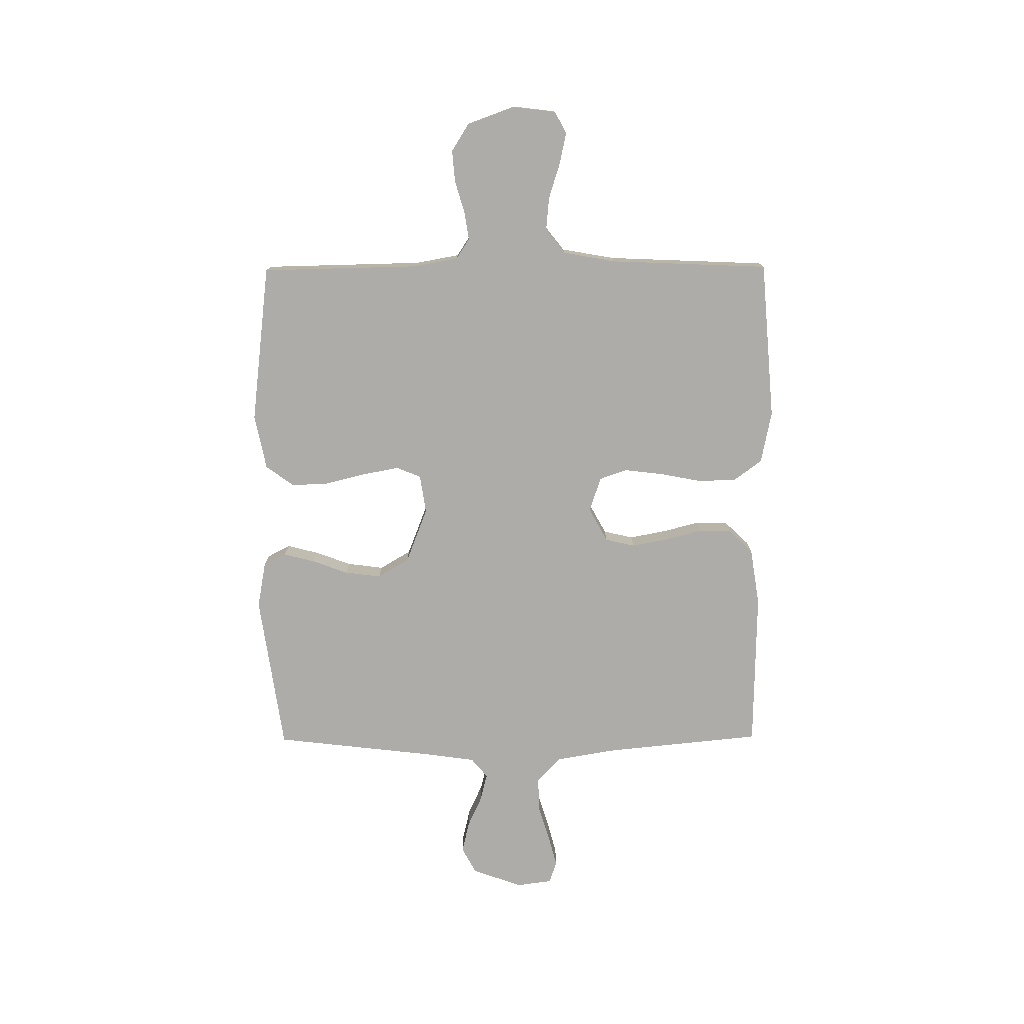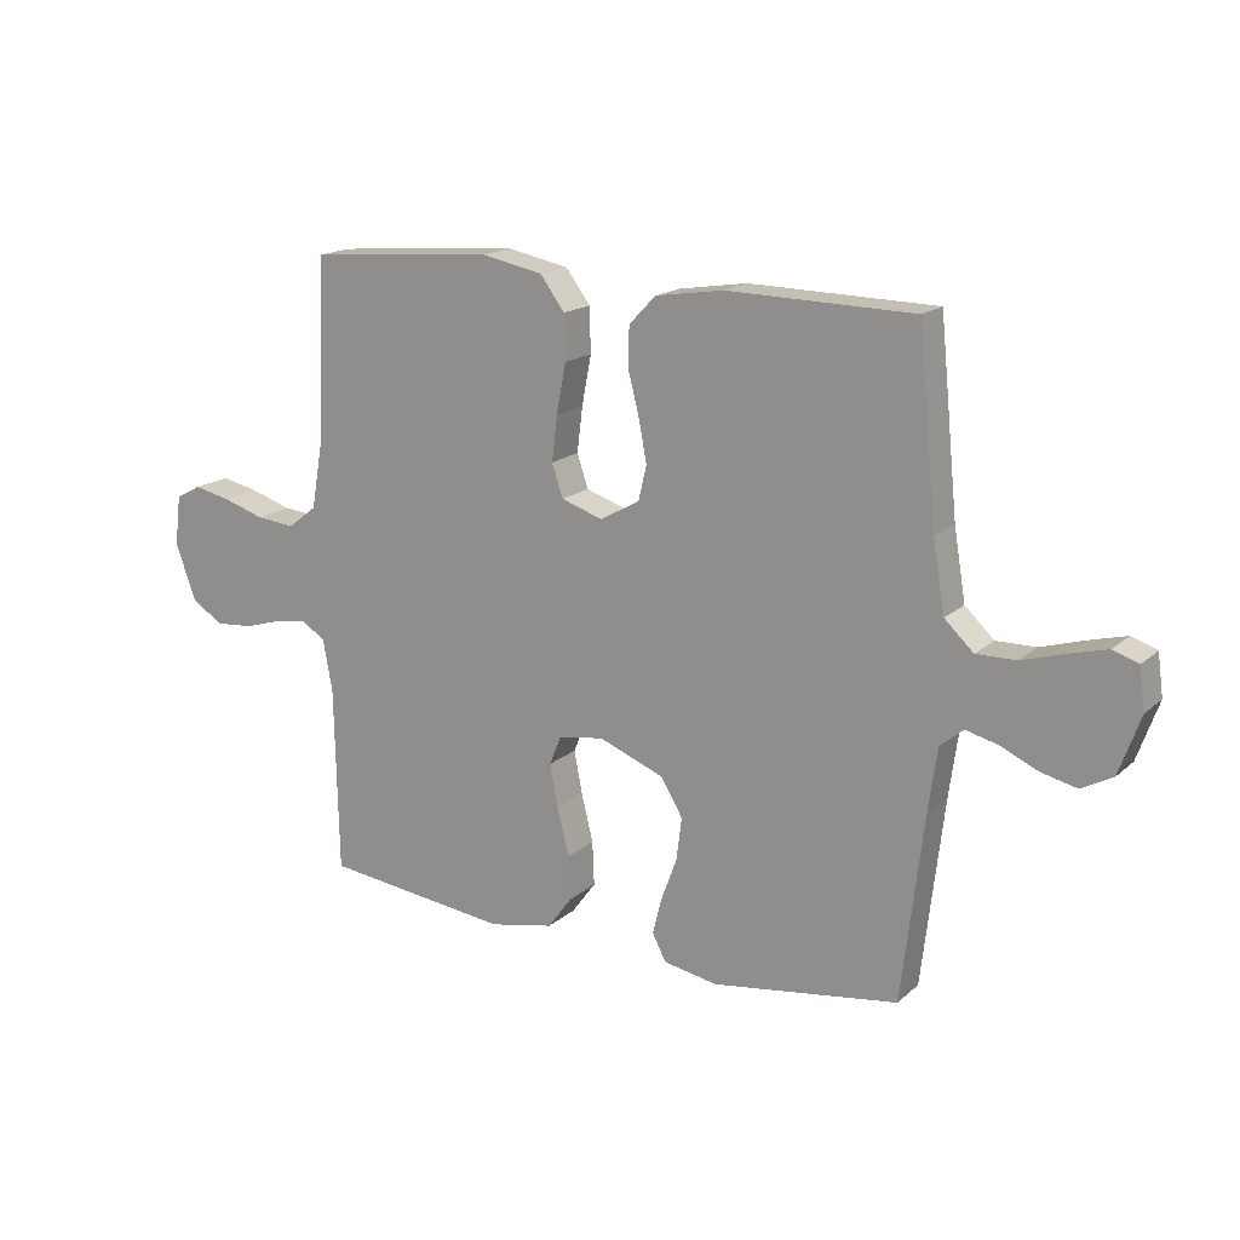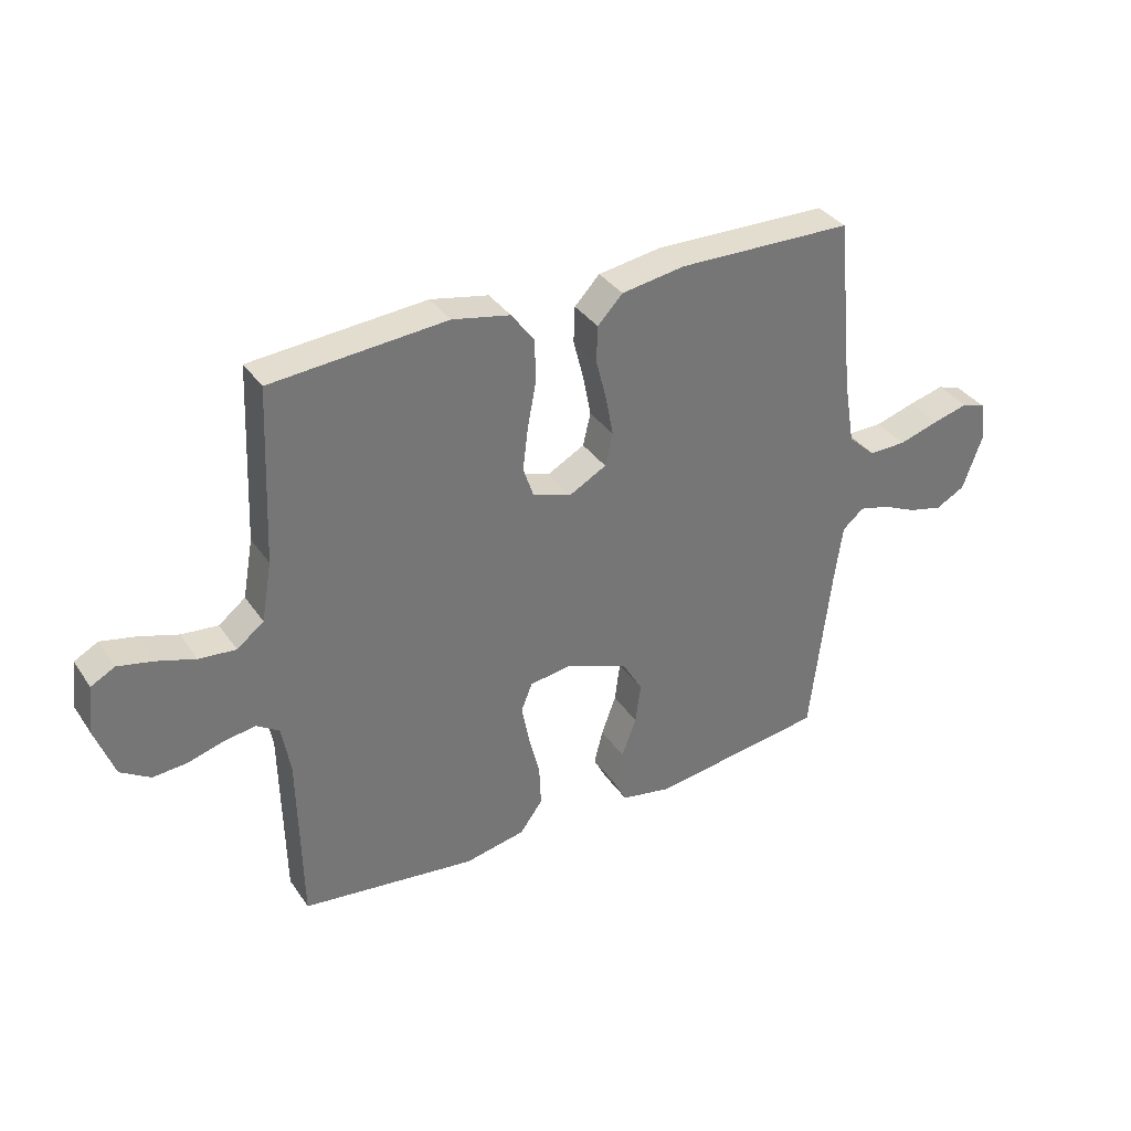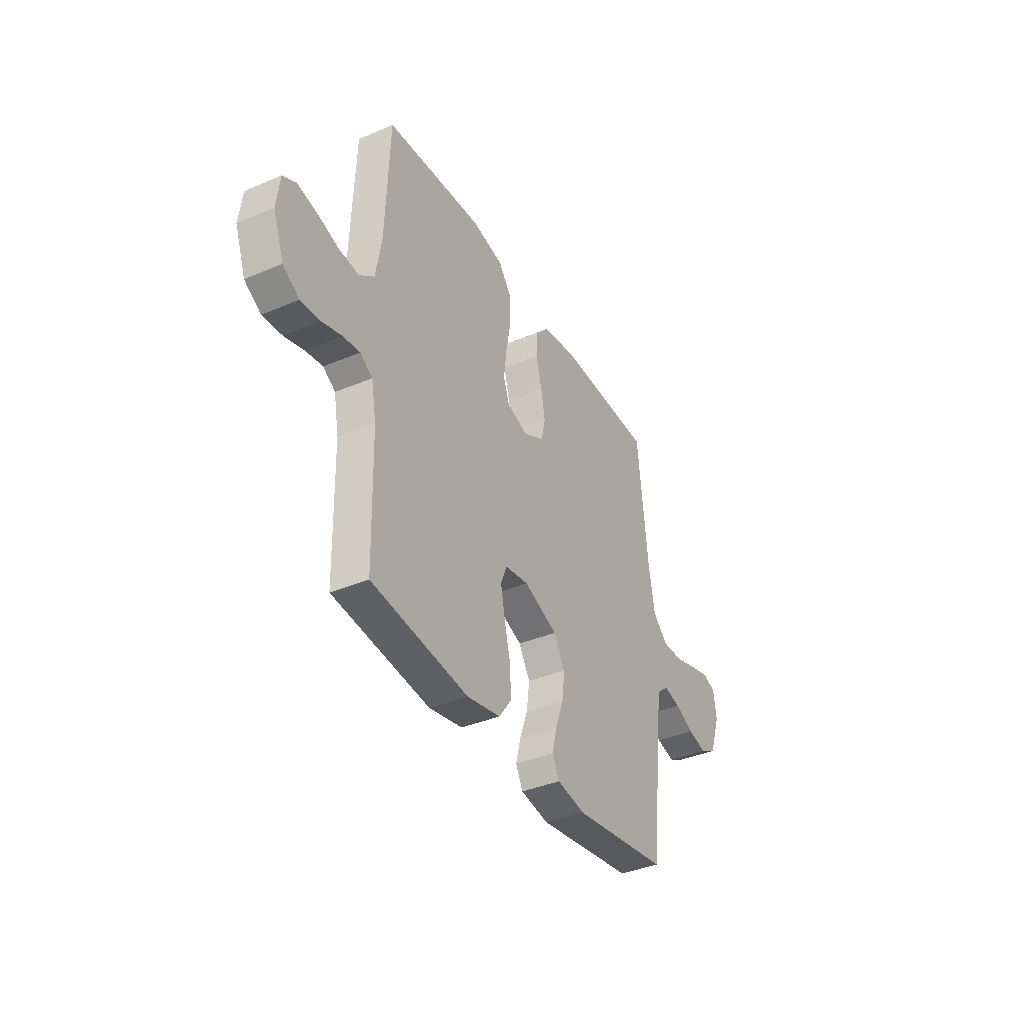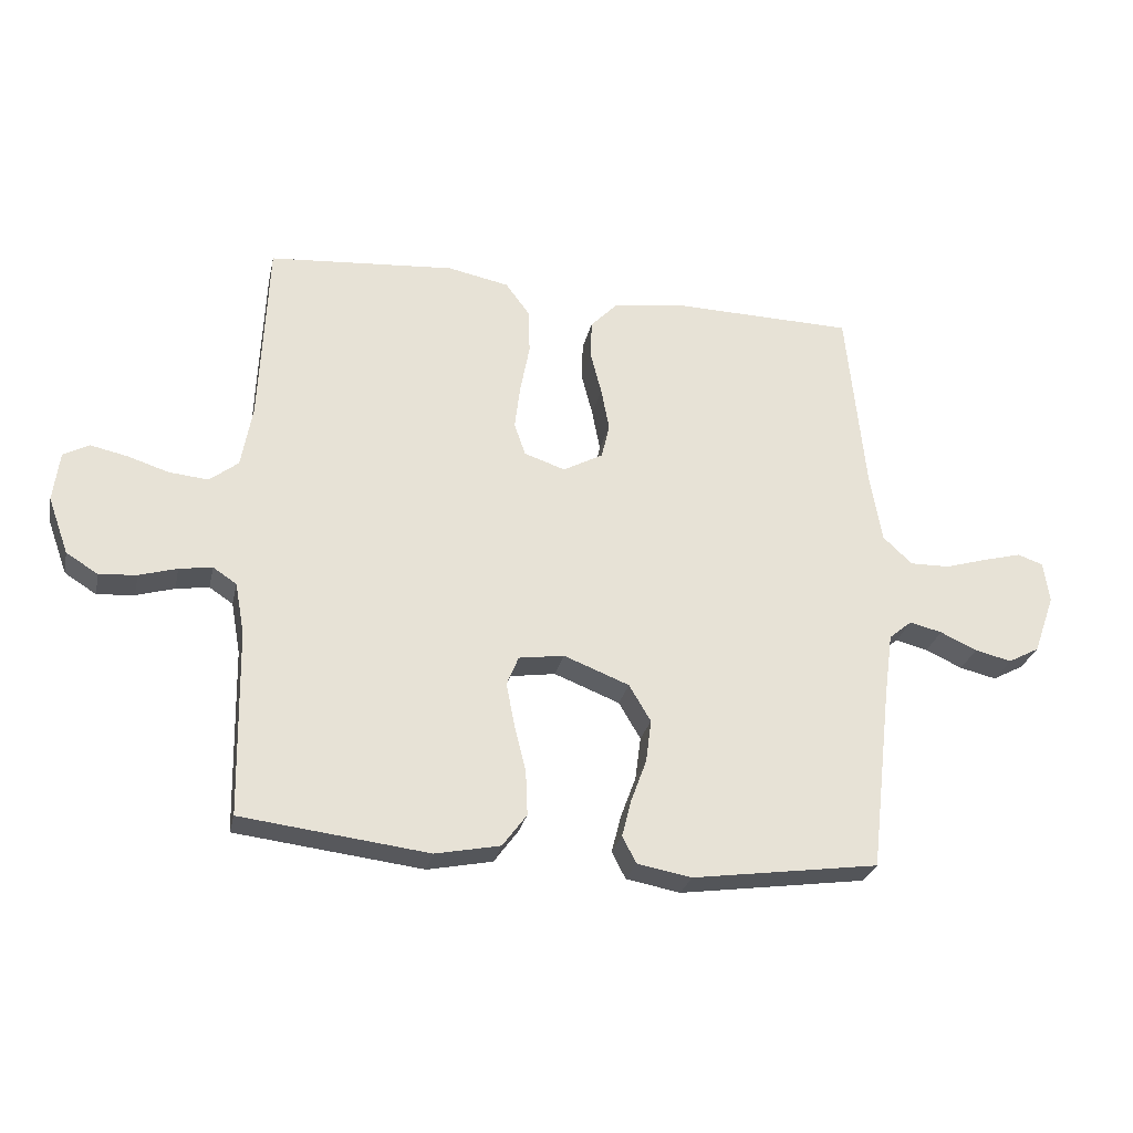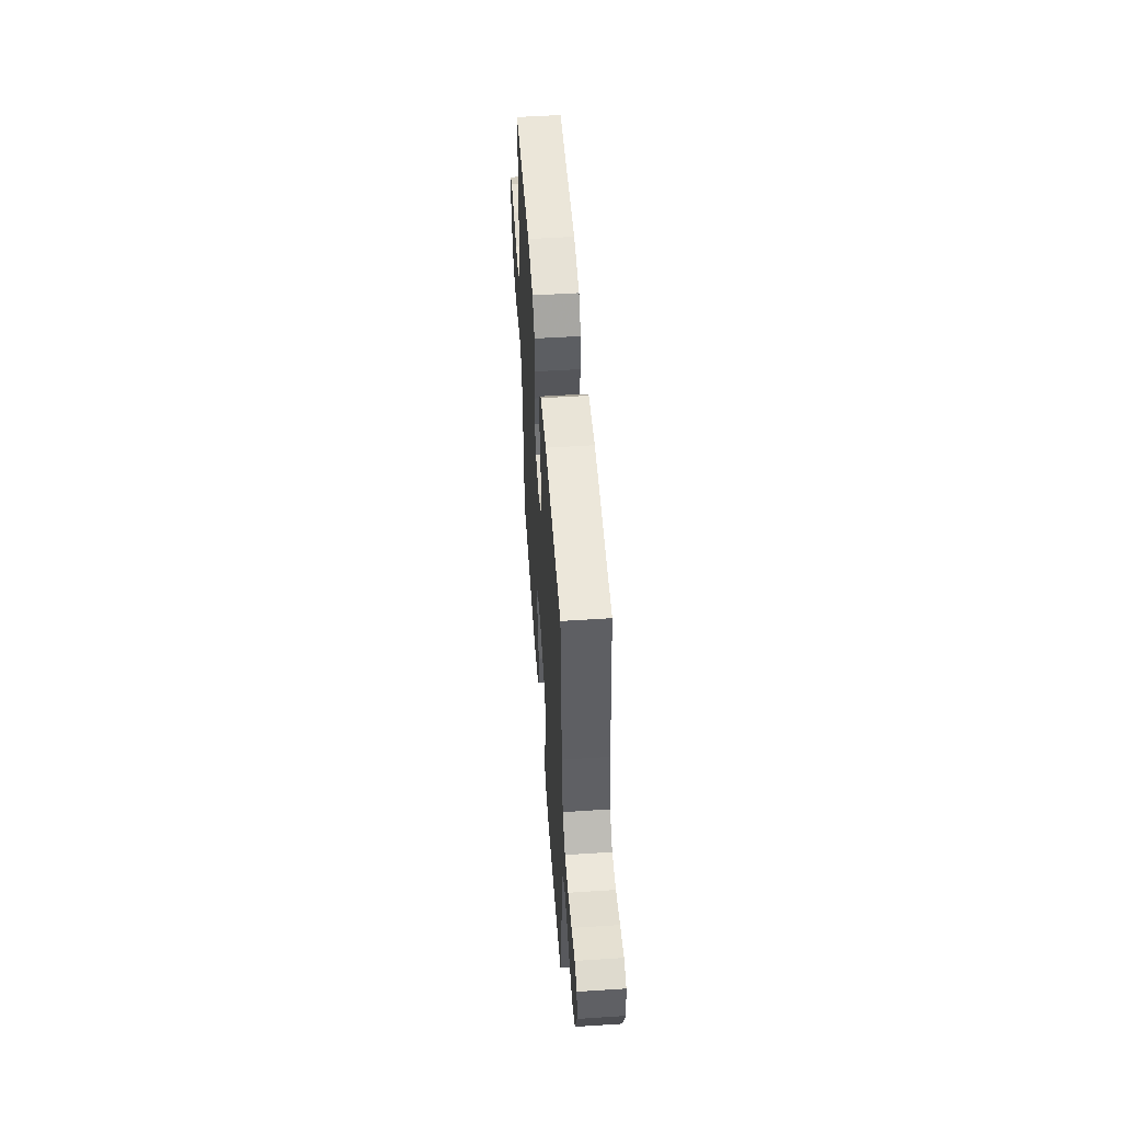
<metadata>
{"format":"obj","ext":"obj","renderer":"f3d","projection":"perspective","resolution":1024,"background":"white","views":[{"elev":-76.6,"azim":-89.6,"up":"+Y"},{"elev":16.8,"azim":31.2,"up":"+Z"},{"elev":35.2,"azim":-29.7,"up":"+Z"},{"elev":-37.9,"azim":-61.6,"up":"+Z"},{"elev":-27.6,"azim":-12.2,"up":"+Z"},{"elev":52.7,"azim":86.0,"up":"+Z"}]}
</metadata>
<code>
v 0.5 0.07 0.5
v 0.53 0.07 0.2
v 0.549 0.07 0.087
v 0.596 0.07 0.043
v 0.66 0.07 0.044
v 0.729 0.07 0.065
v 0.79 0.07 0.081
v 0.831 0.07 0.067
v 0.84 0.07 0
v 0.806 0.07 -0.095
v 0.756 0.07 -0.122
v 0.697 0.07 -0.108
v 0.638 0.07 -0.081
v 0.586 0.07 -0.068
v 0.549 0.07 -0.099
v 0.535 0.07 -0.2
v 0.5 0.07 -0.5
v 0.2 0.07 -0.543
v 0.113 0.07 -0.527
v 0.091 0.07 -0.484
v 0.106 0.07 -0.425
v 0.131 0.07 -0.357
v 0.14 0.07 -0.288
v 0.105 0.07 -0.229
v 0 0.07 -0.188
v -0.073 0.07 -0.199
v -0.092 0.07 -0.246
v -0.079 0.07 -0.314
v -0.06 0.07 -0.391
v -0.057 0.07 -0.462
v -0.096 0.07 -0.515
v -0.2 0.07 -0.536
v -0.5 0.07 -0.5
v -0.506 0.07 -0.2
v -0.521 0.07 -0.117
v -0.559 0.07 -0.092
v -0.612 0.07 -0.1
v -0.673 0.07 -0.118
v -0.733 0.07 -0.123
v -0.784 0.07 -0.091
v -0.817 0.07 0
v -0.807 0.07 0.081
v -0.766 0.07 0.103
v -0.706 0.07 0.09
v -0.64 0.07 0.069
v -0.577 0.07 0.063
v -0.531 0.07 0.099
v -0.513 0.07 0.2
v -0.5 0.07 0.5
v -0.2 0.07 0.524
v -0.101 0.07 0.504
v -0.062 0.07 0.451
v -0.06 0.07 0.379
v -0.075 0.07 0.3
v -0.084 0.07 0.227
v -0.066 0.07 0.174
v 0 0.07 0.152
v 0.064 0.07 0.187
v 0.077 0.07 0.243
v 0.064 0.07 0.312
v 0.046 0.07 0.382
v 0.048 0.07 0.444
v 0.091 0.07 0.489
v 0.2 0.07 0.506
v 0.5 0 0.5
v 0.53 0 0.2
v 0.549 0 0.087
v 0.596 0 0.043
v 0.66 0 0.044
v 0.729 0 0.065
v 0.79 0 0.081
v 0.831 0 0.067
v 0.84 0 0
v 0.806 0 -0.095
v 0.756 0 -0.122
v 0.697 0 -0.108
v 0.638 0 -0.081
v 0.586 0 -0.068
v 0.549 0 -0.099
v 0.535 0 -0.2
v 0.5 0 -0.5
v 0.2 0 -0.543
v 0.113 0 -0.527
v 0.091 0 -0.484
v 0.106 0 -0.425
v 0.131 0 -0.357
v 0.14 0 -0.288
v 0.105 0 -0.229
v 0 0 -0.188
v -0.073 0 -0.199
v -0.092 0 -0.246
v -0.079 0 -0.314
v -0.06 0 -0.391
v -0.057 0 -0.462
v -0.096 0 -0.515
v -0.2 0 -0.536
v -0.5 0 -0.5
v -0.506 0 -0.2
v -0.521 0 -0.117
v -0.559 0 -0.092
v -0.612 0 -0.1
v -0.673 0 -0.118
v -0.733 0 -0.123
v -0.784 0 -0.091
v -0.817 0 0
v -0.807 0 0.081
v -0.766 0 0.103
v -0.706 0 0.09
v -0.64 0 0.069
v -0.577 0 0.063
v -0.531 0 0.099
v -0.513 0 0.2
v -0.5 0 0.5
v -0.2 0 0.524
v -0.101 0 0.504
v -0.062 0 0.451
v -0.06 0 0.379
v -0.075 0 0.3
v -0.084 0 0.227
v -0.066 0 0.174
v 0 0 0.152
v 0.064 0 0.187
v 0.077 0 0.243
v 0.064 0 0.312
v 0.046 0 0.382
v 0.048 0 0.444
v 0.091 0 0.489
v 0.2 0 0.506
f 64 1 2
f 63 64 2
f 62 63 2
f 61 62 2
f 60 61 2
f 59 60 2 3
f 58 59 3 4
f 57 58 4
f 52 53 54
f 51 52 54
f 50 51 54
f 49 50 54
f 48 49 54
f 47 48 54 55
f 46 47 55 56
f 43 44 45
f 42 43 45
f 41 42 45
f 40 41 45
f 39 40 45
f 38 39 45
f 37 38 45
f 36 37 45 46
f 46 56 57
f 36 46 57
f 35 36 57
f 32 33 34
f 31 32 34
f 30 31 34
f 29 30 34
f 28 29 34
f 27 28 34 35
f 20 21 22
f 19 20 22
f 18 19 22
f 17 18 22
f 16 17 22
f 15 16 22 23
f 14 15 23 24
f 11 12 13
f 10 11 13
f 9 10 13
f 8 9 13
f 7 8 13
f 6 7 13
f 5 6 13
f 4 5 13 14
f 14 24 25
f 4 14 25
f 57 4 25
f 26 27 35 57
f 25 26 57
f 66 65 128
f 66 128 127
f 66 127 126
f 66 126 125
f 66 125 124
f 67 66 124 123
f 68 67 123 122
f 68 122 121
f 118 117 116
f 118 116 115
f 118 115 114
f 118 114 113
f 118 113 112
f 119 118 112 111
f 120 119 111 110
f 109 108 107
f 109 107 106
f 109 106 105
f 109 105 104
f 109 104 103
f 109 103 102
f 109 102 101
f 110 109 101 100
f 121 120 110
f 121 110 100
f 121 100 99
f 98 97 96
f 98 96 95
f 98 95 94
f 98 94 93
f 98 93 92
f 99 98 92 91
f 86 85 84
f 86 84 83
f 86 83 82
f 86 82 81
f 86 81 80
f 87 86 80 79
f 88 87 79 78
f 77 76 75
f 77 75 74
f 77 74 73
f 77 73 72
f 77 72 71
f 77 71 70
f 77 70 69
f 78 77 69 68
f 89 88 78
f 89 78 68
f 89 68 121
f 121 99 91 90
f 121 90 89
f 1 65 66 2
f 2 66 67 3
f 3 67 68 4
f 4 68 69 5
f 5 69 70 6
f 6 70 71 7
f 7 71 72 8
f 8 72 73 9
f 9 73 74 10
f 10 74 75 11
f 11 75 76 12
f 12 76 77 13
f 13 77 78 14
f 14 78 79 15
f 15 79 80 16
f 16 80 81 17
f 17 81 82 18
f 18 82 83 19
f 19 83 84 20
f 20 84 85 21
f 21 85 86 22
f 22 86 87 23
f 23 87 88 24
f 24 88 89 25
f 25 89 90 26
f 26 90 91 27
f 27 91 92 28
f 28 92 93 29
f 29 93 94 30
f 30 94 95 31
f 31 95 96 32
f 32 96 97 33
f 33 97 98 34
f 34 98 99 35
f 35 99 100 36
f 36 100 101 37
f 37 101 102 38
f 38 102 103 39
f 39 103 104 40
f 40 104 105 41
f 41 105 106 42
f 42 106 107 43
f 43 107 108 44
f 44 108 109 45
f 45 109 110 46
f 46 110 111 47
f 47 111 112 48
f 48 112 113 49
f 49 113 114 50
f 50 114 115 51
f 51 115 116 52
f 52 116 117 53
f 53 117 118 54
f 54 118 119 55
f 55 119 120 56
f 56 120 121 57
f 57 121 122 58
f 58 122 123 59
f 59 123 124 60
f 60 124 125 61
f 61 125 126 62
f 62 126 127 63
f 63 127 128 64
f 64 128 65 1

</code>
